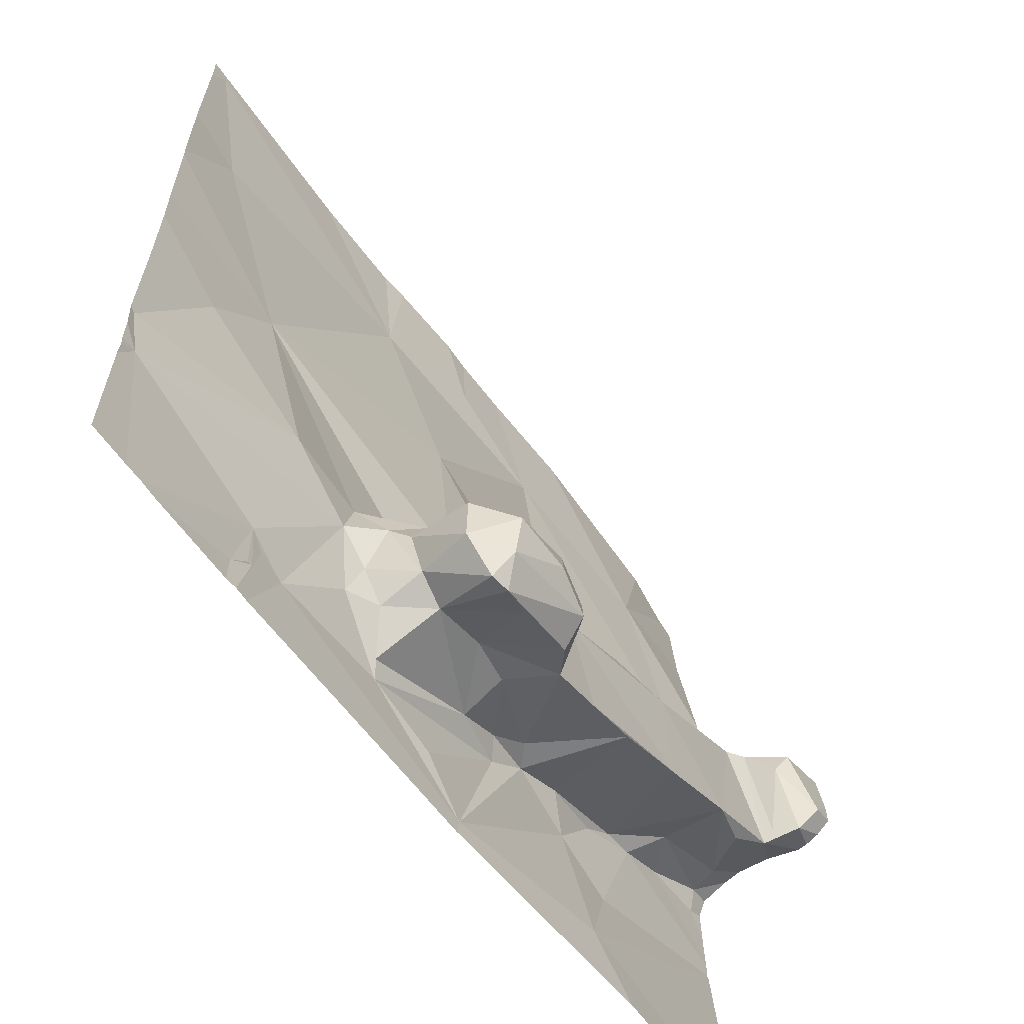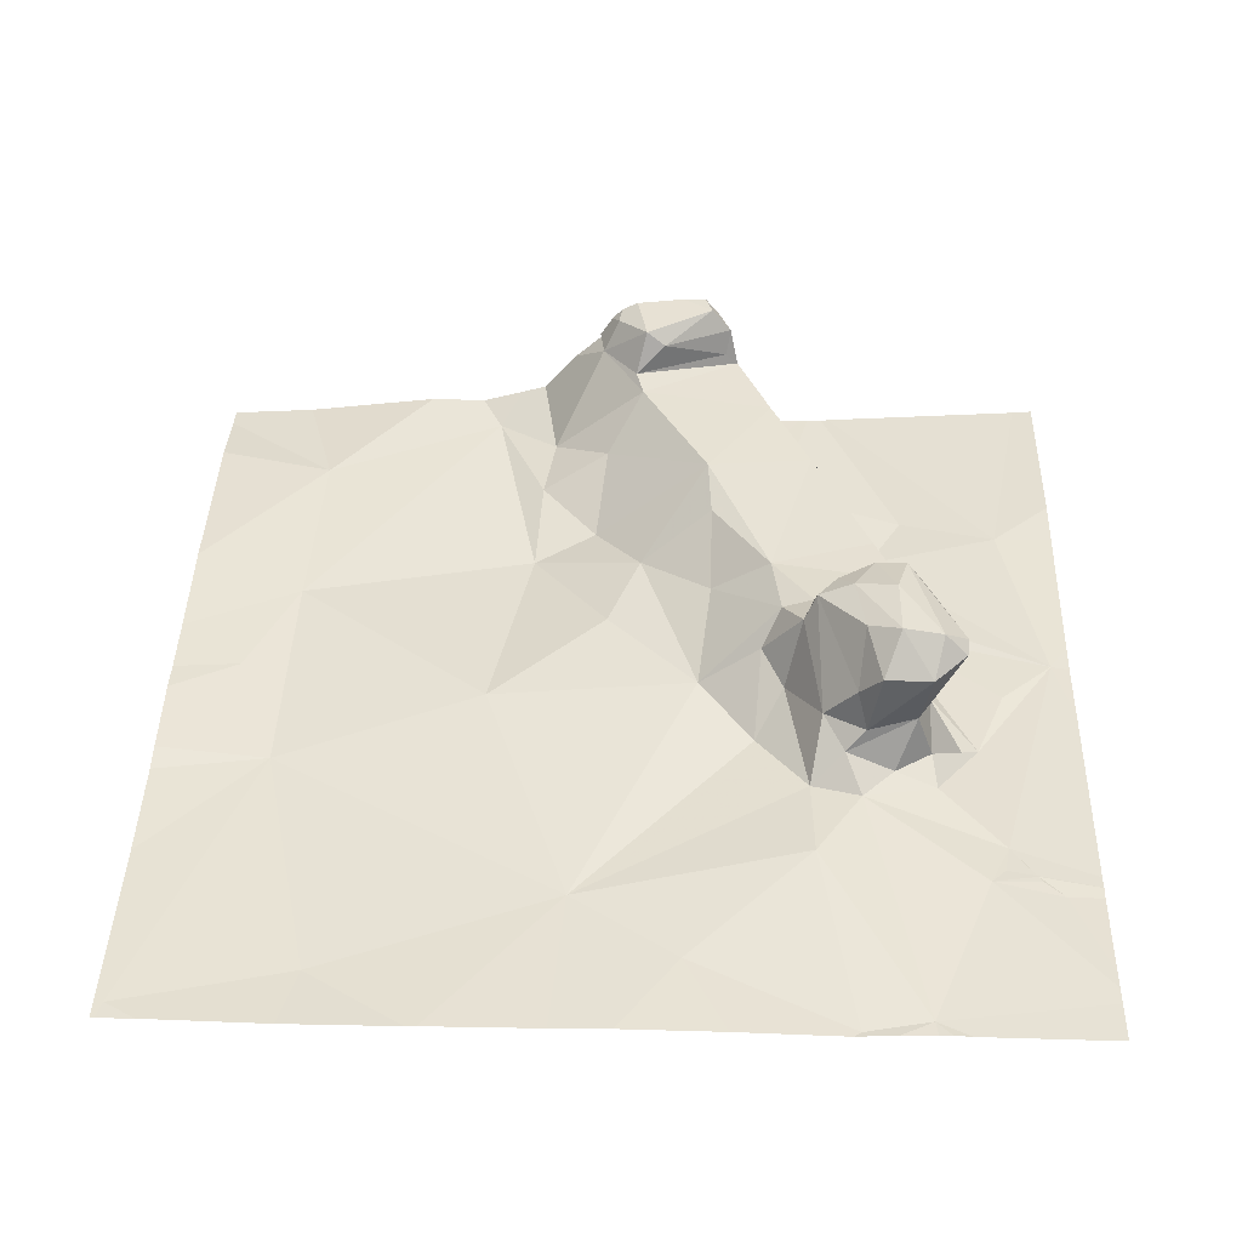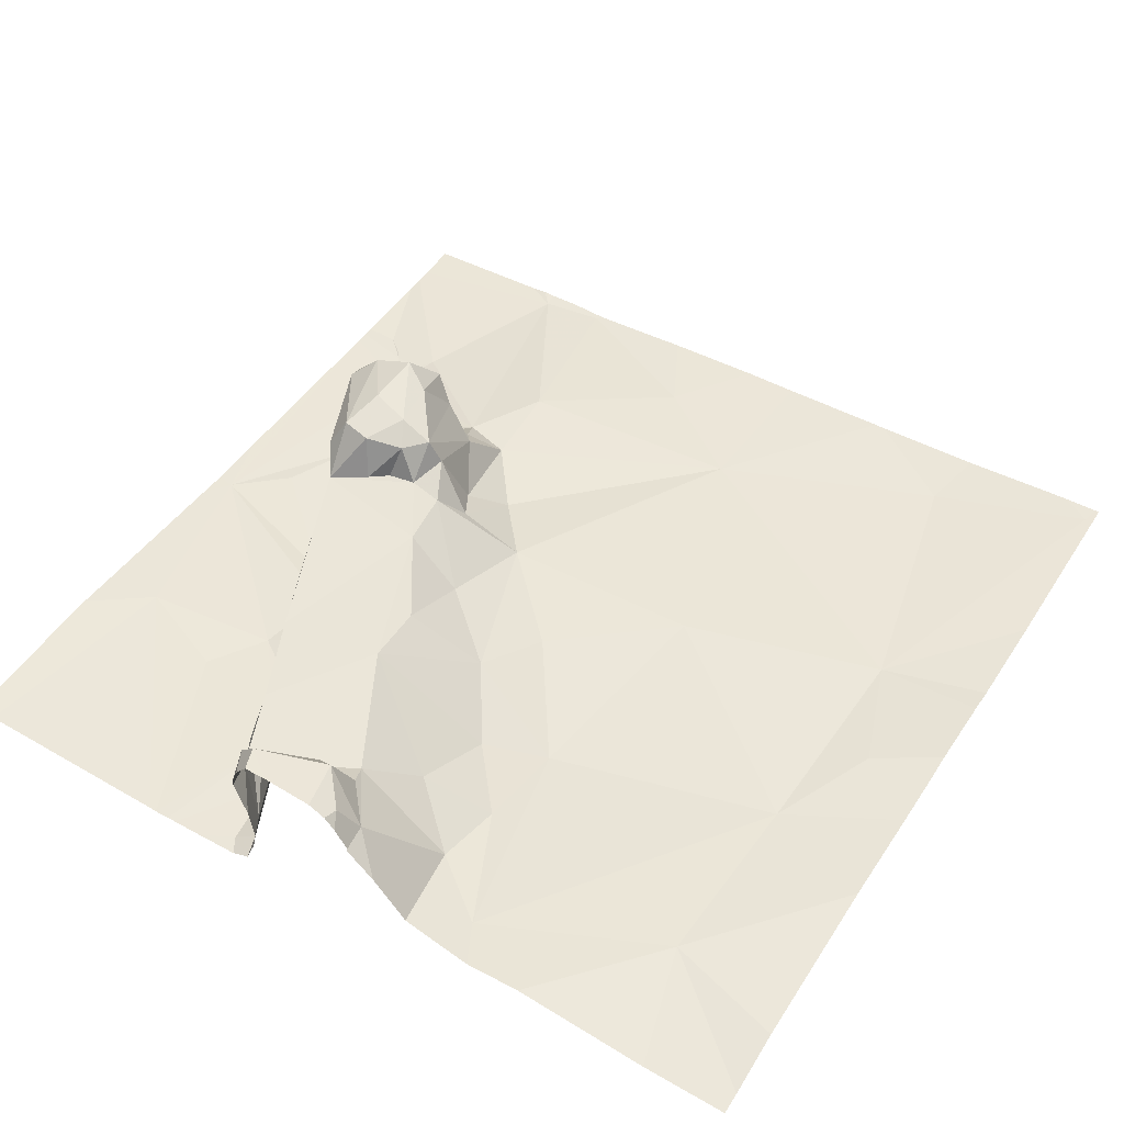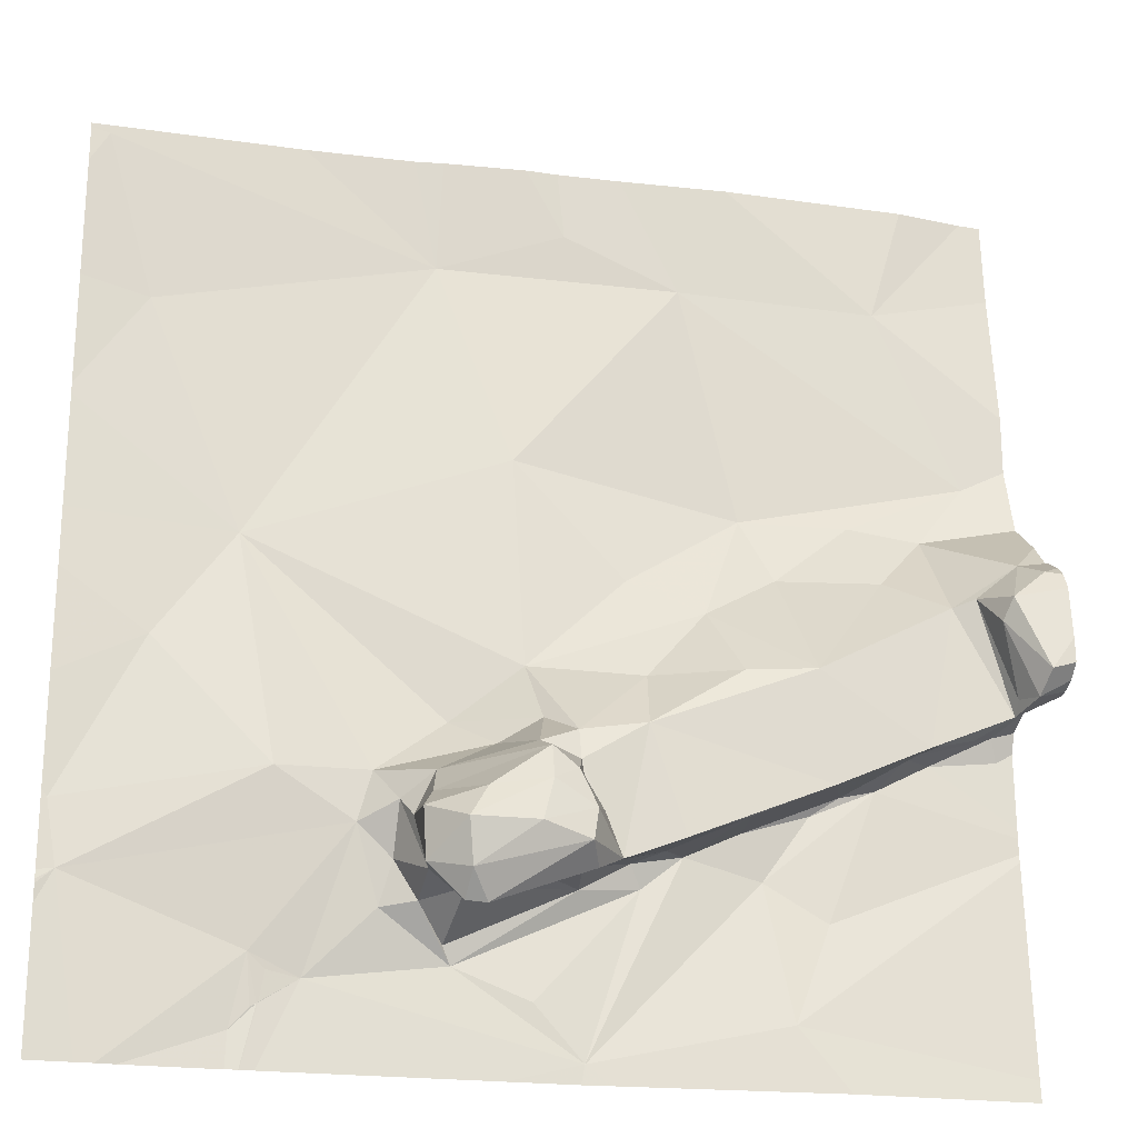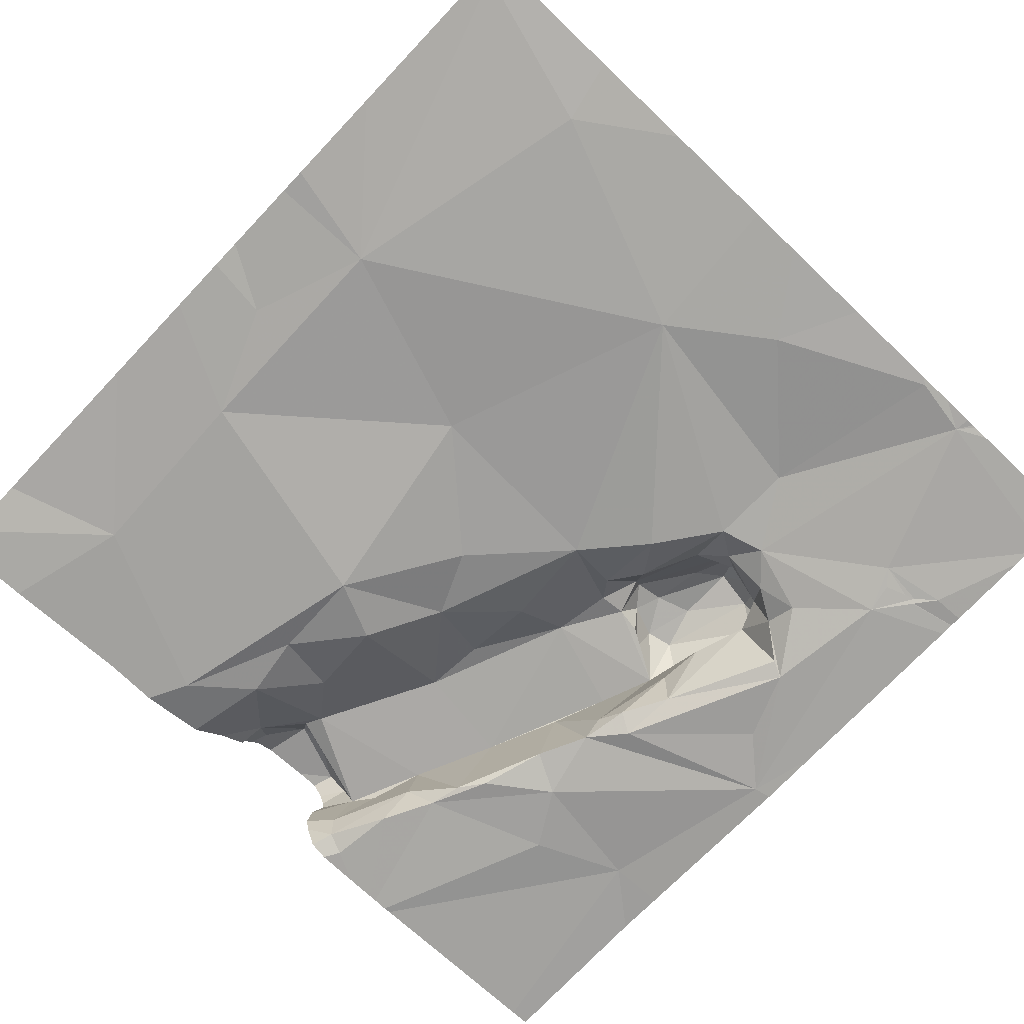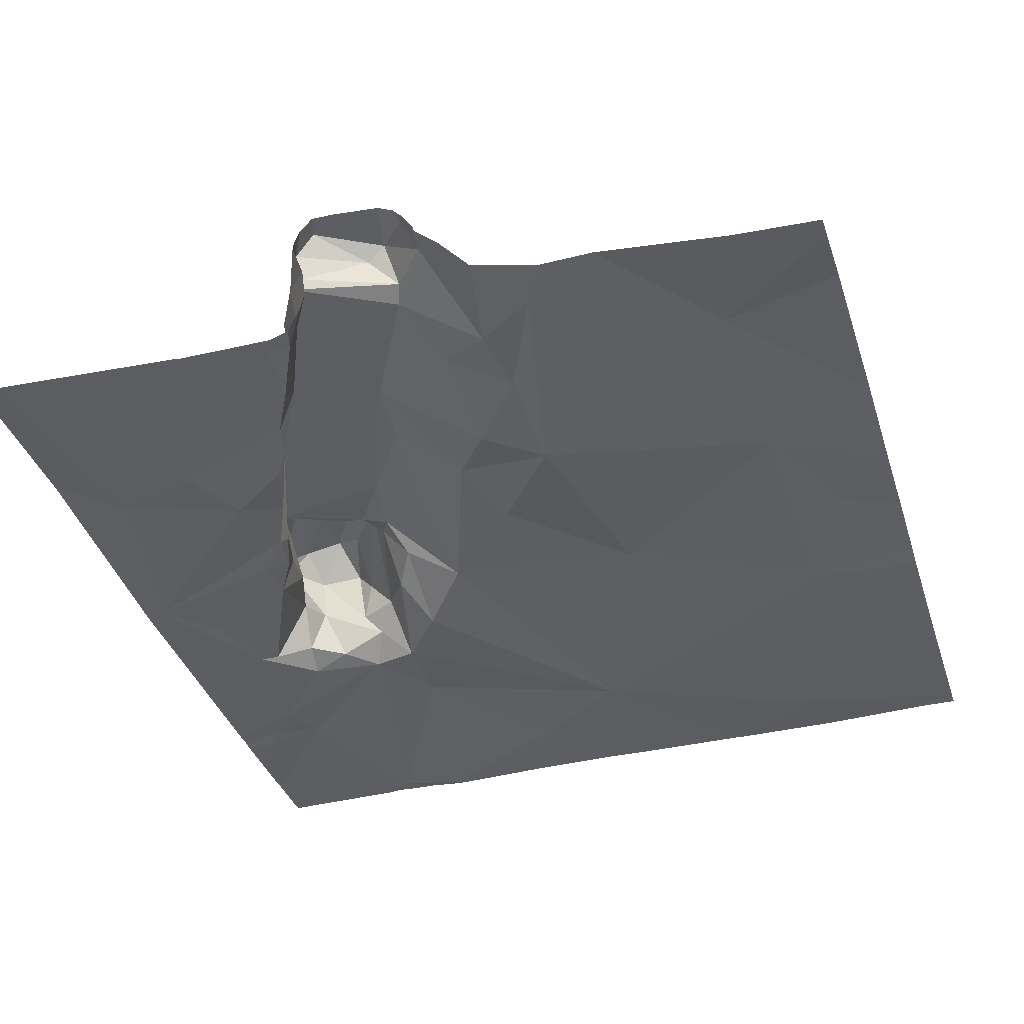
<metadata>
{"format":"obj","ext":"obj","renderer":"f3d","projection":"perspective","resolution":1024,"background":"white","views":[{"elev":-61.9,"azim":-54.2,"up":"+Y"},{"elev":40.7,"azim":-88.5,"up":"+Z"},{"elev":47.1,"azim":121.3,"up":"+Z"},{"elev":-22.1,"azim":-12.9,"up":"+Y"},{"elev":-74.8,"azim":-133.5,"up":"+Z"},{"elev":-37.6,"azim":107.4,"up":"+Z"}]}
</metadata>
<code>
v -106.9 246.5 483.2
v -106.9 246.7 483.2
v -106.9 247.4 483.8
v -108.9 249.4 483.2
v -106.9 245.7 483.3
v -110.6 246.3 483.2
v -110.6 249.3 483.2
v -106.9 246.6 483.2
v -110.4 248.6 483.2
v -106.9 246.6 483.2
v -110.3 247.2 483.2
v -109.8 246.7 483.3
v -110.7 246.5 483.2
v -110 245.7 483.2
v -107 249.4 483.2
v -109.8 249.4 483.2
v -110 247.7 483.2
v -109.9 246 483.2
v -109.3 248.9 483.2
v -109.5 246.5 483.3
v -109.3 246.2 483.7
v -109.4 246.4 483.8
v -109.2 246.4 483.9
v -109.3 246.5 483.5
v -109.3 246.5 483.6
v -108.6 245.6 483.2
v -109.4 246.6 483.4
v -109.3 246.7 483.5
v -109.2 246.1 483.8
v -108.9 248 483.3
v -109.9 245.8 483.2
v -109.3 246.3 483.5
v -109.4 246.4 483.3
v -109.8 245.9 483.2
v -109.7 245.9 483.2
v -109.1 246.5 483.8
v -109.5 246.7 483.3
v -109 246.8 483.4
v -109.2 246.9 483.3
v -109.9 245.8 483.2
v -109.9 245.8 483.2
v -109.4 246.2 483.2
v -109.3 246.2 483.3
v -109.1 246 483.2
v -109.9 245.8 483.2
v -110.6 249.4 483.2
v -108.9 247.2 483.3
v -109.2 246.2 483.9
v -109.1 246.1 483.8
v -109.2 246.1 483.2
v -109.1 246.2 483.5
v -108.9 246.5 483.9
v -108.9 246.7 483.8
v -108.9 246.7 483.7
v -108.9 246.3 483.5
v -108.9 246.4 483.9
v -108.7 246.3 483.4
v -108.6 246.3 483.6
v -109 246.2 483.7
v -108.7 246.6 483.7
v -108.8 246.7 483.7
v -108.7 246.4 483.8
v -108.8 246.3 483.9
v -108.7 246.2 483.7
v -108.8 246.6 483.8
v -108.9 246.9 483.5
v -108.8 246.8 483.6
v -108.5 246.9 483.6
v -108.7 246.5 483.7
v -108.7 246.3 483.2
v -108.4 247.1 483.4
v -108.5 246.4 483.2
v -108.8 245.9 483.2
v -108.4 246.3 483.2
v -108.7 249.1 483.2
v -108.2 248.9 483.2
v -108.5 247.5 483.3
v -108 247.9 483.2
v -108.3 246.4 483.6
v -108.2 247.4 483.4
v -108.3 246.5 483.3
v -109.4 249.4 483.2
v -107.9 246.4 483.2
v -108.2 246.5 483.2
v -108 246.6 483.2
v -108.1 247.1 483.6
v -108.1 246.5 483.6
v -107.8 246.7 483.6
v -107.8 247.1 483.6
v -107.9 247.6 483.3
v -107.8 245.8 483.2
v -107.3 247.4 483.6
v -107.7 246.2 483.2
v -107.7 246.7 483.2
v -107.5 247.6 483.4
v -107.4 248.9 483.3
v -107.6 247.9 483.3
v -107.6 246.7 483.2
v -107.4 246.8 483.6
v -107.4 246.9 483.3
v -107.5 246.8 483.2
v -108.9 245.6 483.2
v -107.1 248.1 483.3
v -107.2 246.9 483.2
v -107 247 483.2
v -107.2 246.9 483.6
v -107 247 483.3
v -107 247.6 483.7
v -107.2 247.4 483.7
v -106.9 246.9 483.2
v -107 247 483.6
v -107.1 247.4 483.8
v -107 247 483.8
v -107 247 483.7
v -107.1 247.3 483.8
v -107.3 247.8 483.3
v -107.6 245.6 483.3
v -106.9 245.6 483.3
v -108.8 249.4 483.2
v -108.7 245.6 483.2
v -108.5 245.6 483.2
v -106.9 247.5 483.8
v -107 247.1 483.9
v -110.4 245.6 483.2
v -107.8 245.6 483.3
v -109.9 245.6 483.2
v -110 245.6 483.2
v -109.9 245.6 483.2
v -109.9 245.6 483.2
v -110.3 245.6 483.2
v -110.5 245.6 483.2
v -110.7 246.3 483.2
v -110.7 246.2 483.2
v -110.7 246.4 483.2
v -110.7 246.2 483.2
v -110.7 249.4 483.2
v -110.7 249.2 483.2
v -110.7 246.6 483.2
v -110.7 246.1 483.2
v -110.7 247 483.2
v -110.7 247.5 483.2
v -110.7 248.2 483.2
v -110.7 248.7 483.2
v -110.7 248.2 483.2
v -109.2 249.4 483.2
v -110.7 247.7 483.2
v -106.9 247.5 483.8
v -106.9 247.1 483.4
v -106.9 247.1 483.6
v -106.9 247.1 483.7
v -106.9 247.1 483.7
v -106.9 247.2 483.9
v -106.9 247.1 483.3
v -106.9 246.8 483.2
v -106.9 247.6 483.7
v -106.9 247.6 483.8
v -106.9 247.1 483.9
v -106.9 247.1 483.8
v -106.9 247.6 483.7
v -106.9 247.9 483.4
v -106.9 247.7 483.5
v -106.9 248 483.3
v -106.9 247.1 483.2
v -106.9 247 483.2
v -106.9 248.2 483.3
v -106.9 248.4 483.3
v -106.9 249 483.2
v -106.9 245.6 483.3
v -110.5 245.6 483.2
v -110.7 245.6 483.2
v -108.5 249.4 483.2
v -108 249.4 483.2
v -107.2 249.4 483.2
v -110.7 249.4 483.2
v -110.7 249.4 483.2
v -106.9 249.4 483.2
f 149 111 148
f 148 107 105
f 134 13 138
f 147 122 3
f 17 9 142
f 131 139 169
f 141 17 146
f 138 11 140
f 9 7 137
f 18 6 131
f 7 19 16
f 11 13 12
f 3 112 123
f 9 19 7
f 6 18 20
f 13 6 12
f 14 18 124
f 17 11 12
f 23 22 21
f 22 25 24
f 21 22 24
f 28 37 27
f 25 28 24
f 31 14 127
f 32 29 21
f 32 27 33
f 21 24 32
f 35 18 34
f 27 24 28
f 24 27 32
f 27 20 33
f 37 20 27
f 38 39 37
f 40 34 41
f 35 34 40
f 20 42 33
f 35 14 41
f 40 14 35
f 41 31 129
f 18 31 41
f 43 33 42
f 34 18 41
f 35 41 126
f 26 35 128
f 35 42 20
f 20 18 35
f 44 43 42
f 35 44 42
f 14 40 18
f 40 41 45
f 45 31 40
f 18 40 31
f 14 45 41
f 31 45 14
f 20 12 6
f 12 20 37
f 19 9 17
f 39 47 17
f 37 39 17
f 17 30 19
f 17 12 37
f 29 49 48
f 25 22 36
f 21 29 48
f 48 23 21
f 36 22 23
f 173 96 15
f 44 50 43
f 50 51 43
f 32 33 43
f 51 32 43
f 30 17 47
f 23 52 36
f 28 25 53
f 29 51 49
f 54 28 53
f 29 32 51
f 38 28 54
f 53 25 36
f 37 28 38
f 44 35 26
f 23 56 52
f 51 55 59
f 58 69 62
f 62 63 58
f 58 64 55
f 61 65 60
f 67 66 54
f 65 61 53
f 68 67 61
f 54 53 61
f 62 56 63
f 64 58 63
f 65 62 69
f 69 60 65
f 48 49 63
f 63 56 48
f 52 56 62
f 52 65 53
f 23 48 56
f 49 64 63
f 49 59 64
f 65 52 62
f 61 60 58
f 61 67 54
f 66 38 54
f 55 57 58
f 69 58 60
f 55 64 59
f 49 51 59
f 66 39 38
f 55 51 70
f 36 52 53
f 57 55 70
f 47 67 71
f 47 39 66
f 70 72 57
f 44 73 74
f 26 74 73
f 26 73 44
f 70 50 44
f 74 70 44
f 72 70 74
f 76 75 19
f 50 70 51
f 19 30 76
f 66 67 47
f 145 75 4
f 47 77 30
f 119 76 171
f 58 79 68
f 80 47 71
f 68 61 58
f 67 68 71
f 72 81 57
f 78 76 30
f 58 57 81
f 80 77 47
f 30 77 78
f 85 84 83
f 89 86 68
f 71 68 86
f 81 79 58
f 86 80 71
f 79 87 88
f 88 89 68
f 68 79 88
f 72 74 84
f 79 81 87
f 84 81 72
f 74 26 84
f 84 85 87
f 81 84 87
f 83 84 26
f 26 91 83
f 80 90 78
f 78 77 80
f 91 26 121
f 90 89 95
f 89 80 86
f 93 83 91
f 171 96 172
f 85 88 87
f 90 80 89
f 88 85 98
f 78 90 97
f 85 94 98
f 88 98 99
f 100 99 98
f 101 98 94
f 85 83 94
f 94 83 101
f 83 93 101
f 93 91 1
f 103 96 76
f 78 97 103
f 76 78 103
f 104 105 100
f 107 106 99
f 92 109 108
f 111 106 107
f 101 104 100
f 114 113 115
f 109 112 108
f 88 99 89
f 111 114 109
f 92 89 99
f 109 92 111
f 92 99 111
f 112 109 115
f 115 109 114
f 99 106 111
f 107 99 100
f 104 101 8
f 101 100 98
f 104 110 105
f 97 95 116
f 116 95 92
f 97 90 95
f 103 97 116
f 101 93 10
f 105 107 100
f 108 116 92
f 92 95 89
f 172 96 173
f 113 114 111
f 122 112 3
f 111 107 148
f 112 115 123
f 113 123 115
f 112 122 108
f 113 111 150
f 3 123 152
f 148 105 153
f 110 104 2
f 155 122 156
f 157 113 158
f 160 108 161
f 103 116 160
f 163 110 164
f 175 136 174
f 174 136 46
f 171 76 96
f 96 103 165
f 169 139 170
f 168 5 117
f 118 5 168
f 132 6 134
f 133 6 132
f 4 75 119
f 134 6 13
f 135 6 133
f 15 167 176
f 117 91 125
f 136 7 46
f 137 7 136
f 5 91 117
f 119 75 76
f 138 13 11
f 139 6 135
f 125 91 121
f 140 11 141
f 2 104 8
f 8 101 10
f 141 11 17
f 142 9 143
f 121 26 120
f 143 9 137
f 144 17 142
f 10 93 1
f 145 19 75
f 1 91 5
f 146 17 144
f 150 111 149
f 151 113 150
f 120 26 102
f 82 19 145
f 152 123 157
f 102 26 128
f 153 105 163
f 154 110 2
f 155 108 122
f 128 35 126
f 156 122 147
f 126 41 129
f 157 123 113
f 46 7 16
f 158 113 151
f 159 108 155
f 129 31 127
f 160 116 108
f 16 19 82
f 127 14 130
f 161 108 159
f 162 103 160
f 130 14 124
f 163 105 110
f 164 110 154
f 165 103 162
f 124 18 131
f 166 96 165
f 15 96 167
f 131 6 139
f 167 96 166

</code>
